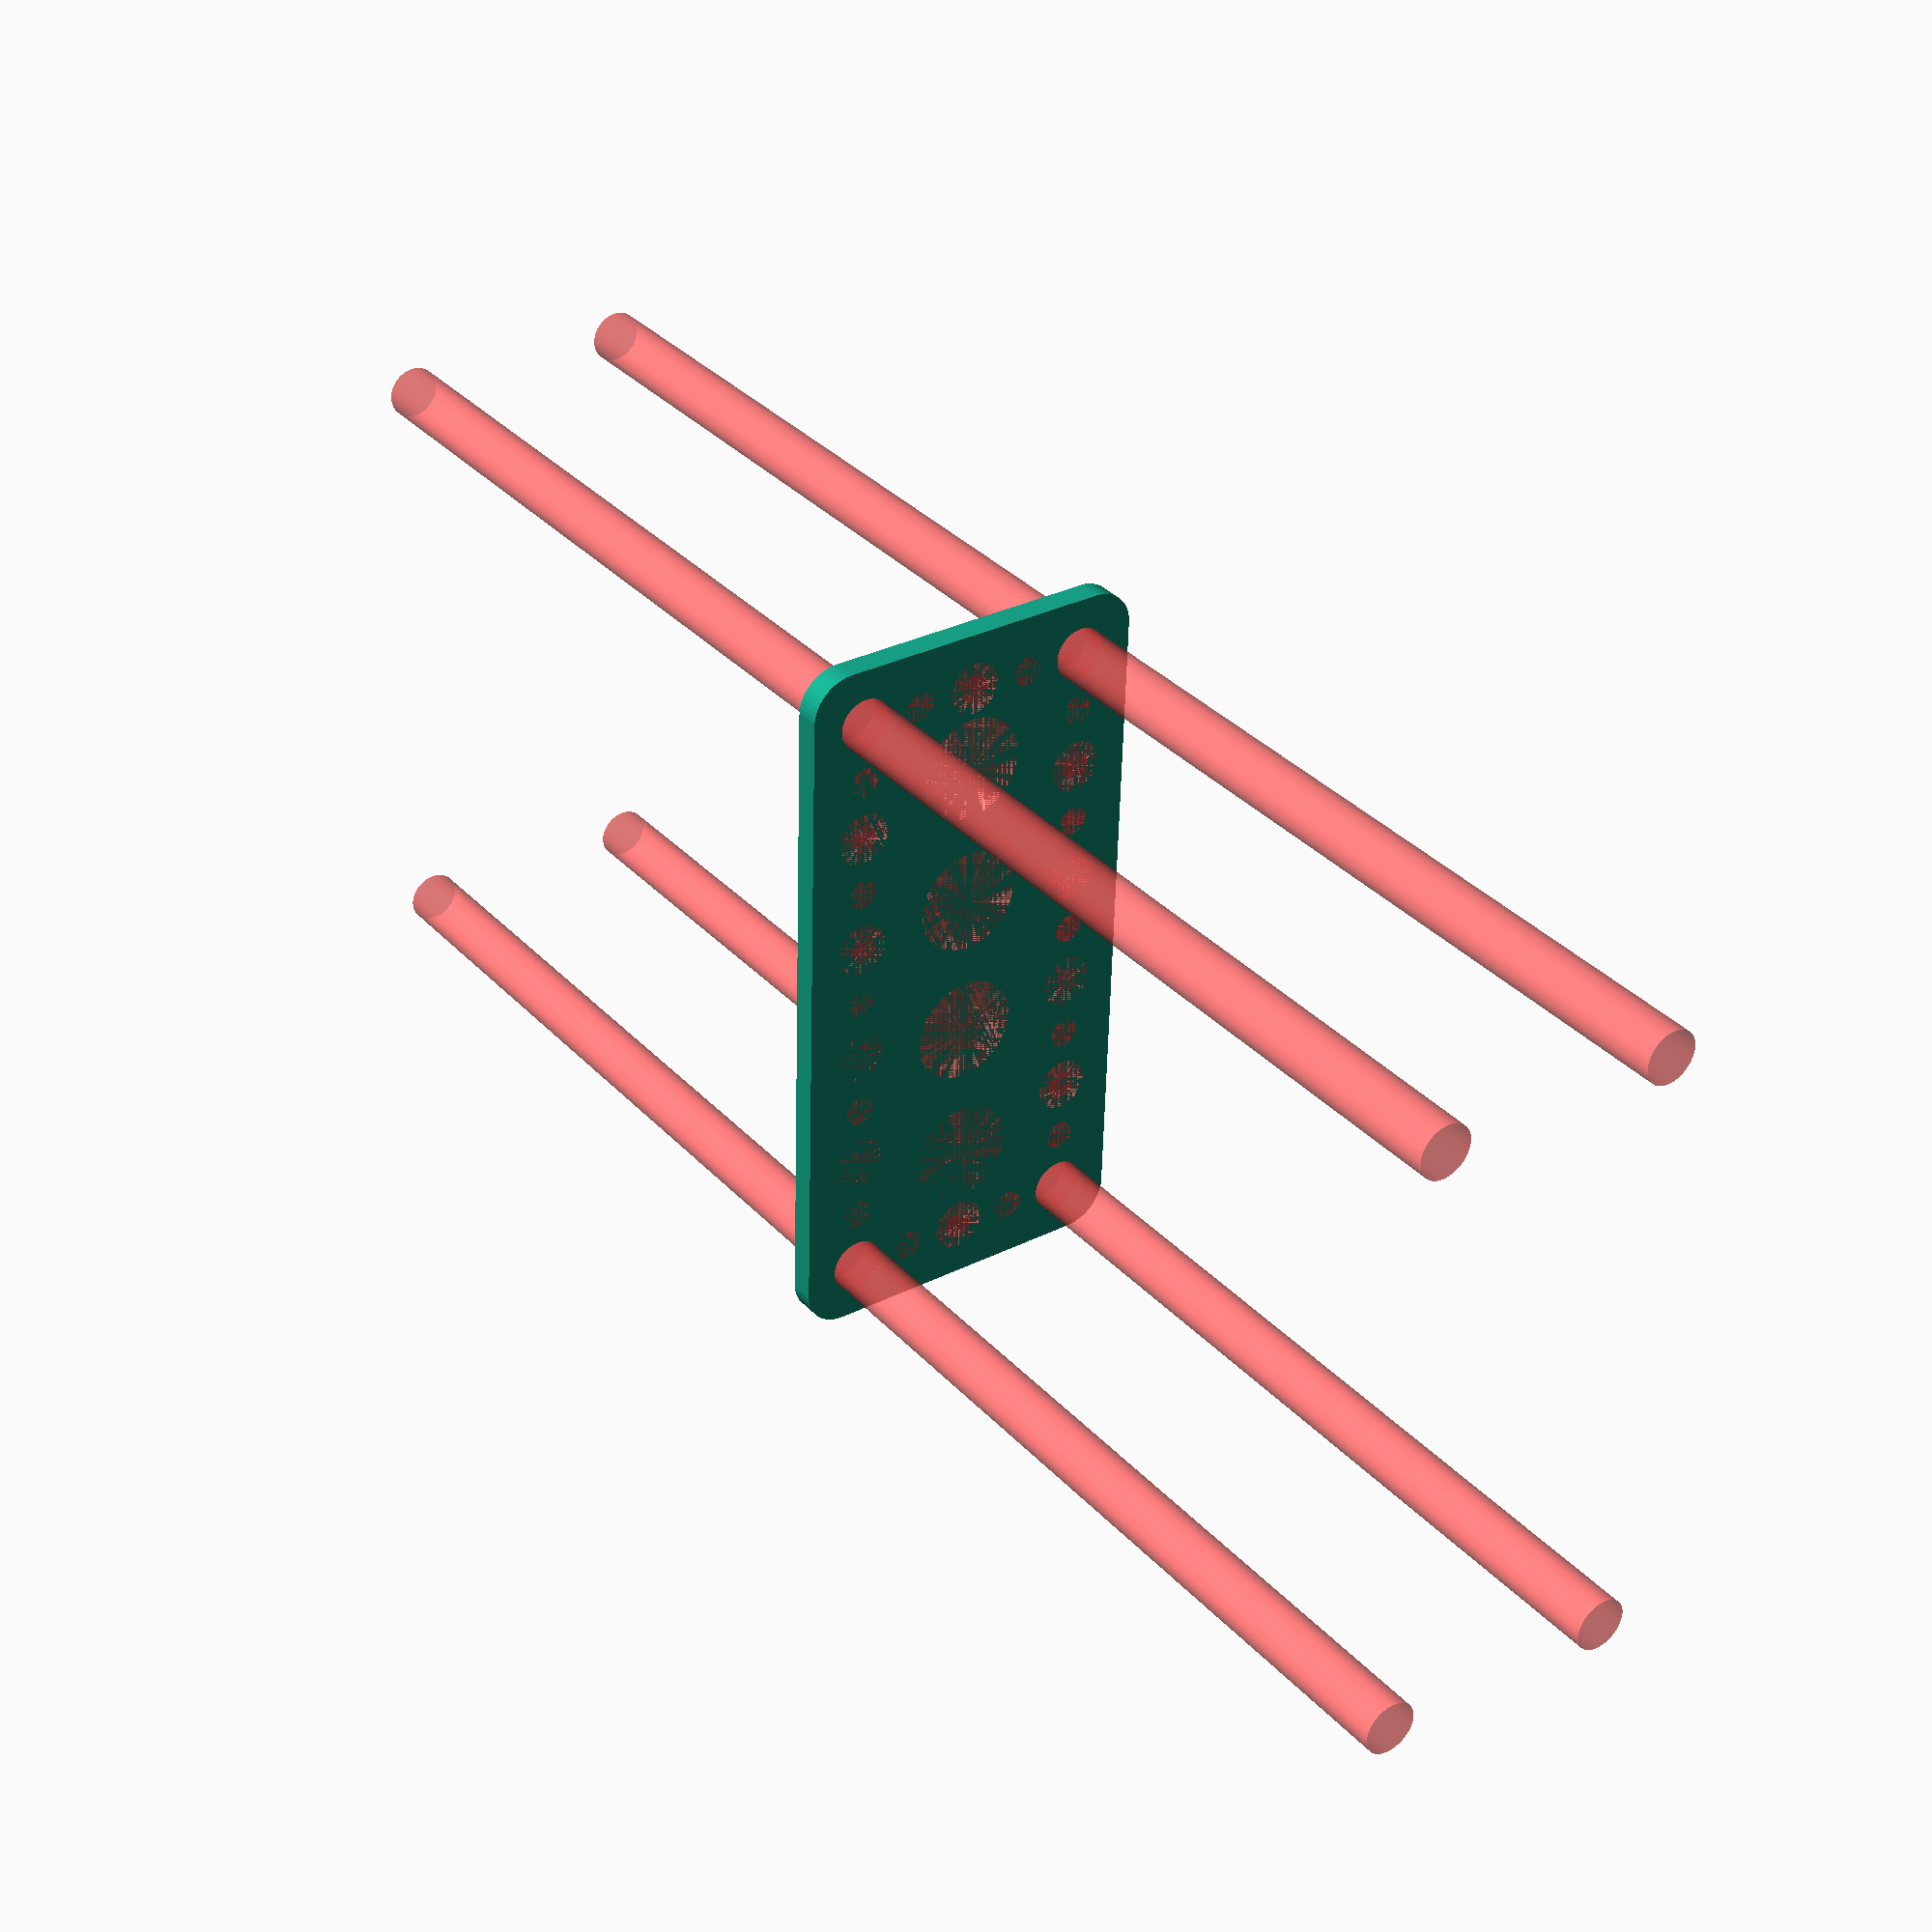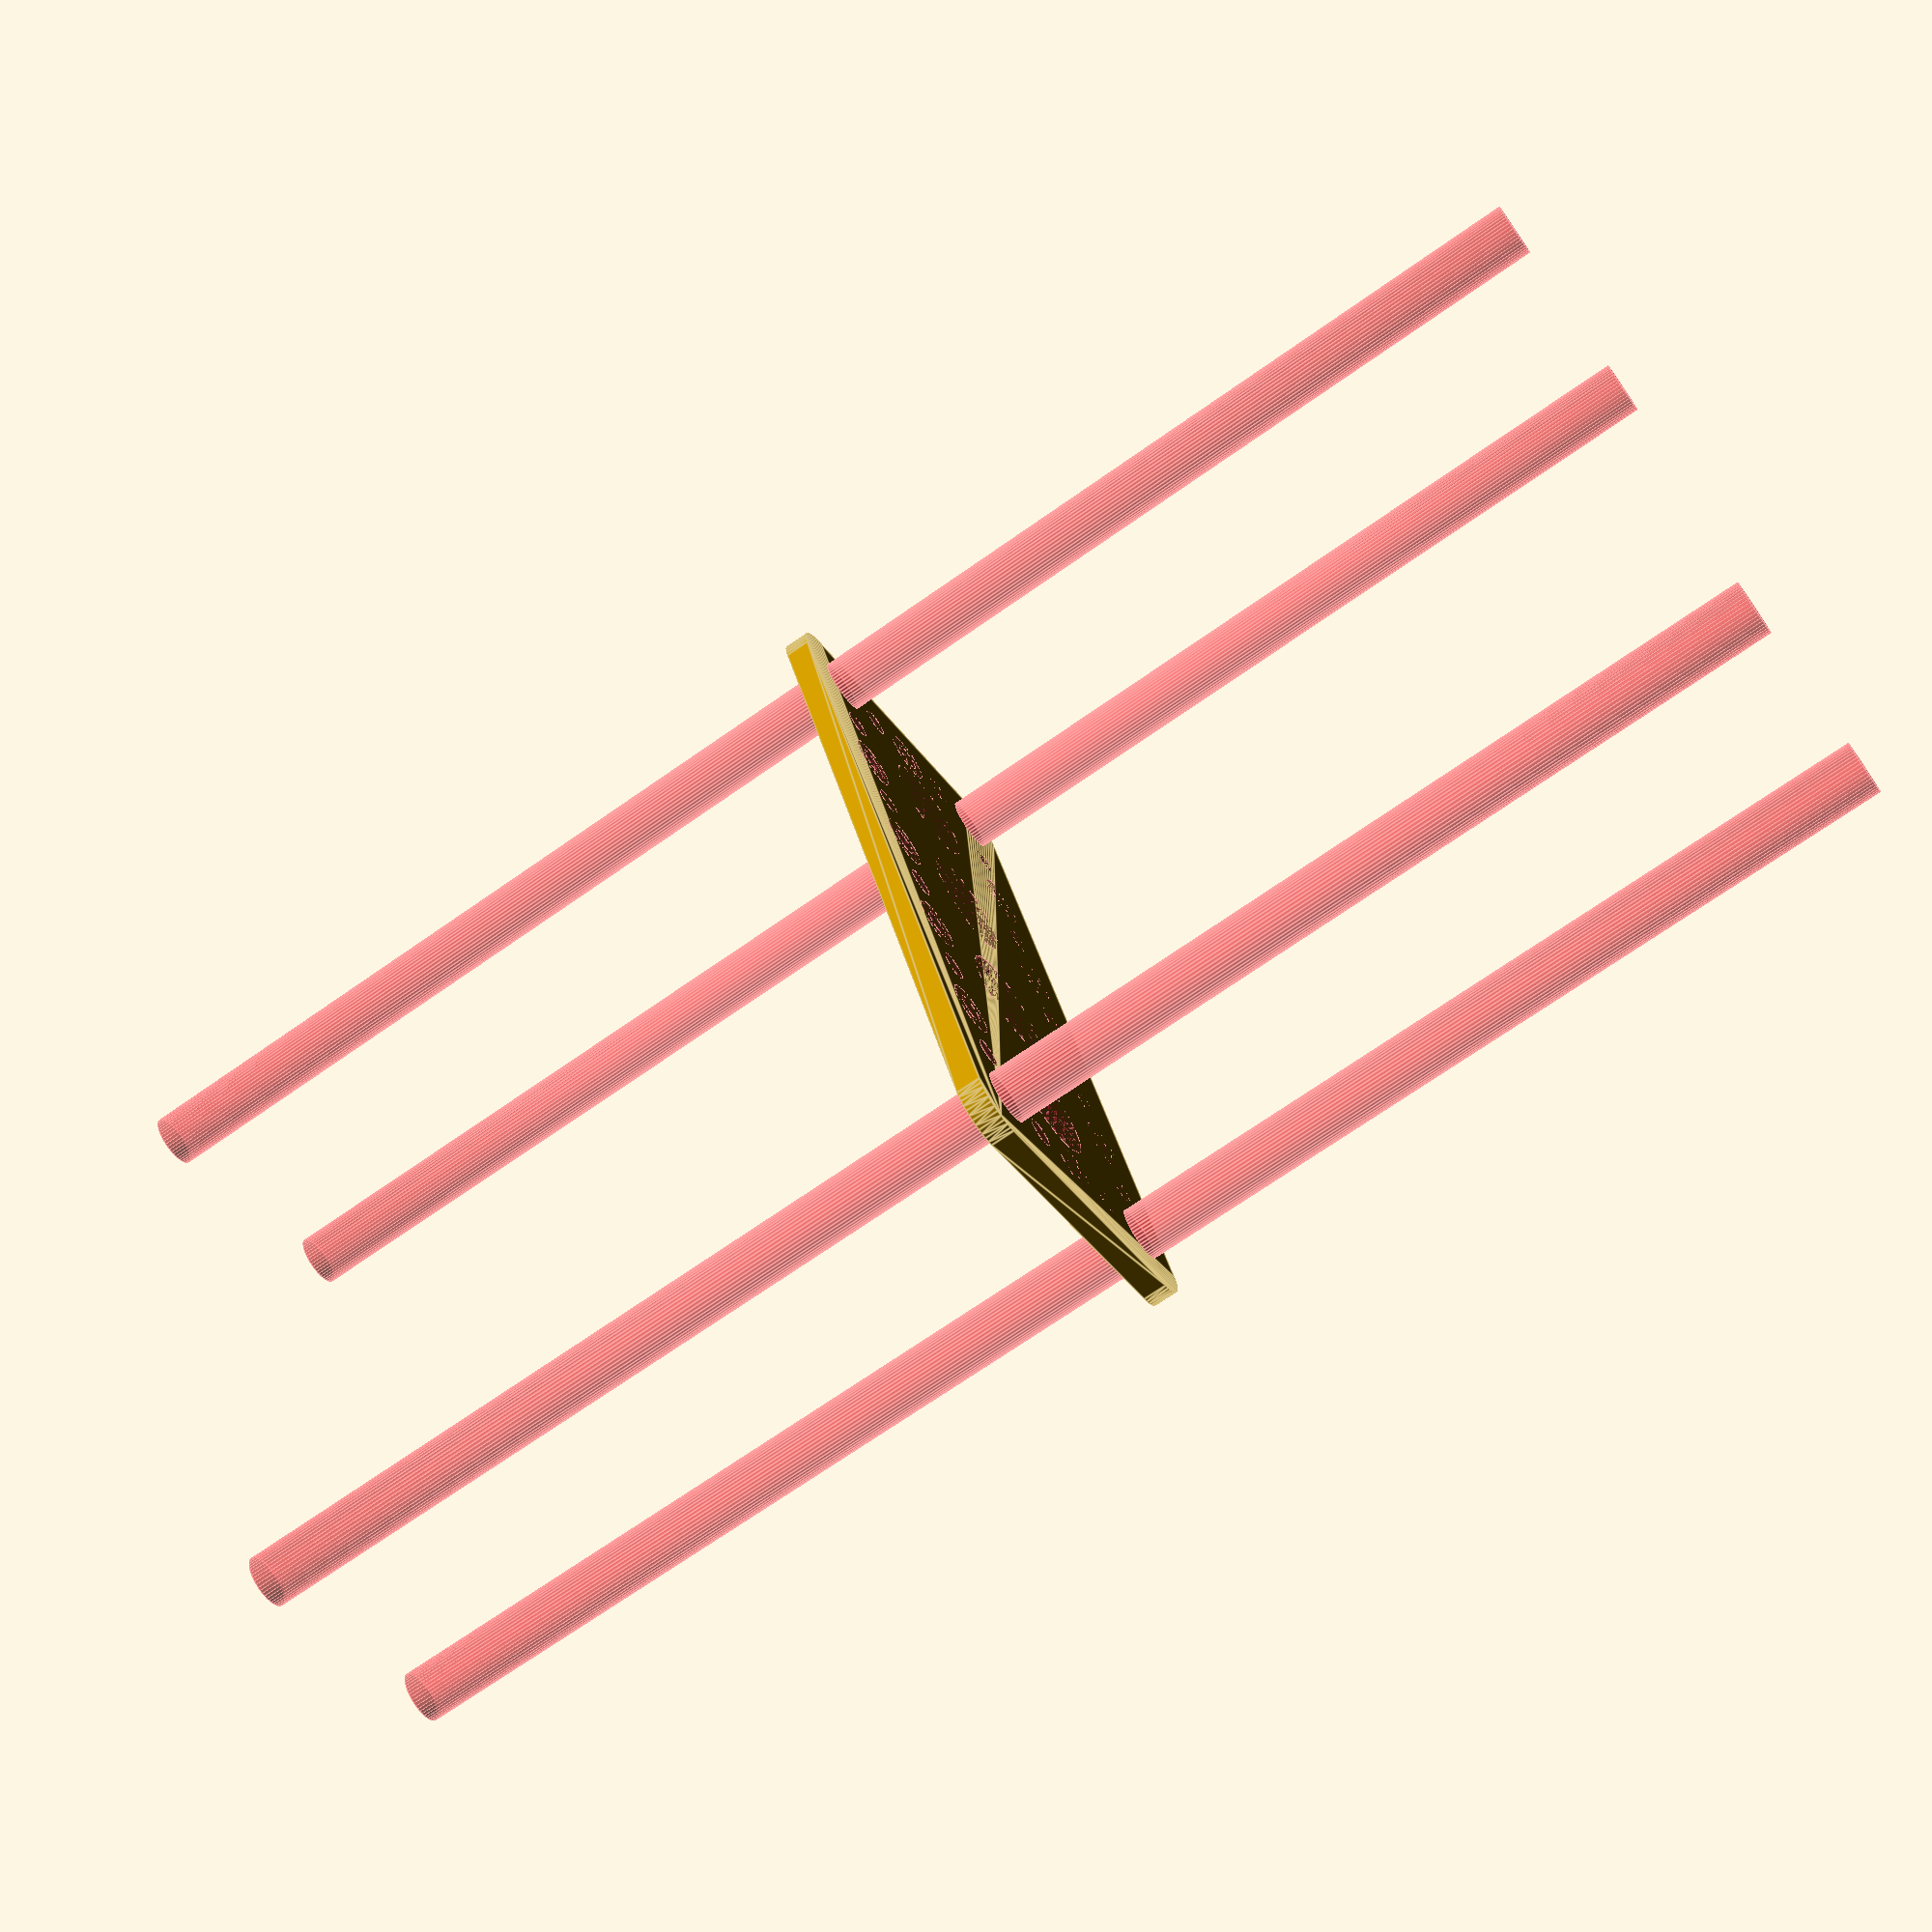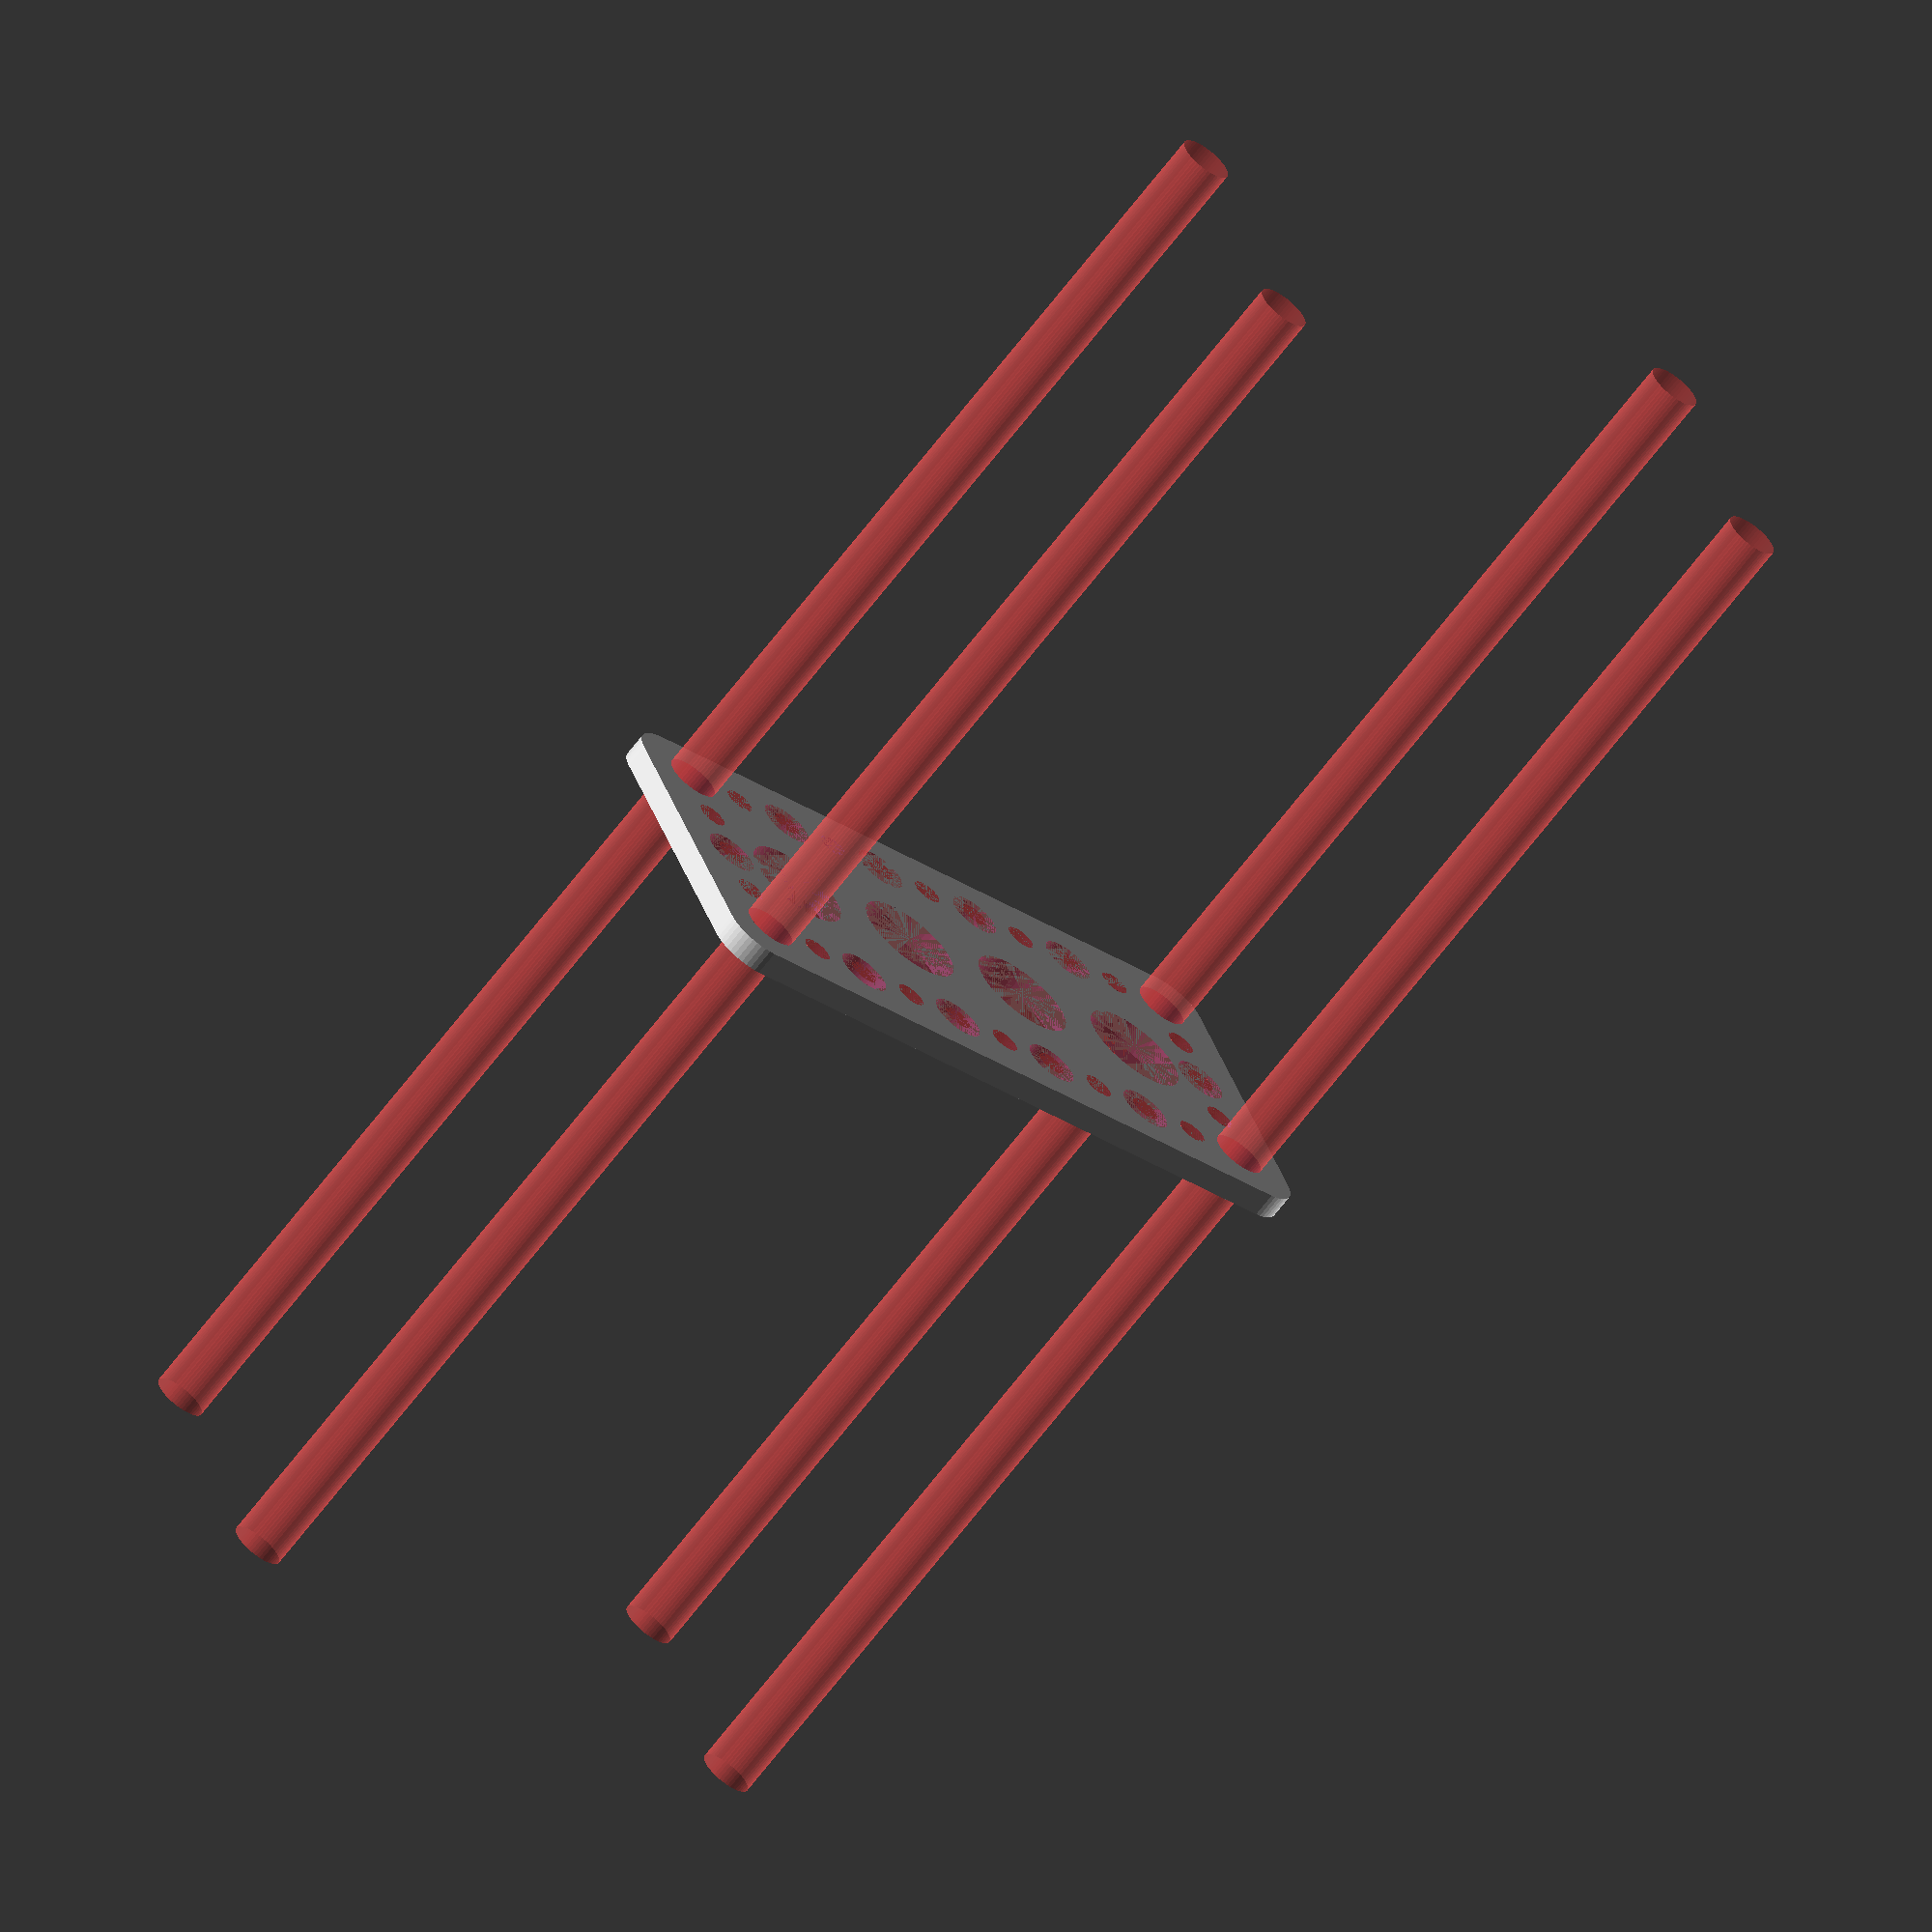
<openscad>
$fn = 50;


difference() {
	union() {
		hull() {
			translate(v = [-39.5000000000, 17.0000000000, 0]) {
				cylinder(h = 3, r = 5);
			}
			translate(v = [39.5000000000, 17.0000000000, 0]) {
				cylinder(h = 3, r = 5);
			}
			translate(v = [-39.5000000000, -17.0000000000, 0]) {
				cylinder(h = 3, r = 5);
			}
			translate(v = [39.5000000000, -17.0000000000, 0]) {
				cylinder(h = 3, r = 5);
			}
		}
	}
	union() {
		#translate(v = [-37.5000000000, -15.0000000000, 0]) {
			cylinder(h = 3, r = 3.2500000000);
		}
		#translate(v = [-37.5000000000, 0.0000000000, 0]) {
			cylinder(h = 3, r = 3.2500000000);
		}
		#translate(v = [-37.5000000000, 15.0000000000, 0]) {
			cylinder(h = 3, r = 3.2500000000);
		}
		#translate(v = [37.5000000000, -15.0000000000, 0]) {
			cylinder(h = 3, r = 3.2500000000);
		}
		#translate(v = [37.5000000000, 0.0000000000, 0]) {
			cylinder(h = 3, r = 3.2500000000);
		}
		#translate(v = [37.5000000000, 15.0000000000, 0]) {
			cylinder(h = 3, r = 3.2500000000);
		}
		#translate(v = [-37.5000000000, 15.0000000000, 0]) {
			cylinder(h = 3, r = 3.2500000000);
		}
		#translate(v = [-22.5000000000, 15.0000000000, 0]) {
			cylinder(h = 3, r = 3.2500000000);
		}
		#translate(v = [-7.5000000000, 15.0000000000, 0]) {
			cylinder(h = 3, r = 3.2500000000);
		}
		#translate(v = [7.5000000000, 15.0000000000, 0]) {
			cylinder(h = 3, r = 3.2500000000);
		}
		#translate(v = [22.5000000000, 15.0000000000, 0]) {
			cylinder(h = 3, r = 3.2500000000);
		}
		#translate(v = [37.5000000000, 15.0000000000, 0]) {
			cylinder(h = 3, r = 3.2500000000);
		}
		#translate(v = [-37.5000000000, -15.0000000000, 0]) {
			cylinder(h = 3, r = 3.2500000000);
		}
		#translate(v = [-22.5000000000, -15.0000000000, 0]) {
			cylinder(h = 3, r = 3.2500000000);
		}
		#translate(v = [-7.5000000000, -15.0000000000, 0]) {
			cylinder(h = 3, r = 3.2500000000);
		}
		#translate(v = [7.5000000000, -15.0000000000, 0]) {
			cylinder(h = 3, r = 3.2500000000);
		}
		#translate(v = [22.5000000000, -15.0000000000, 0]) {
			cylinder(h = 3, r = 3.2500000000);
		}
		#translate(v = [37.5000000000, -15.0000000000, 0]) {
			cylinder(h = 3, r = 3.2500000000);
		}
		#translate(v = [-37.5000000000, -15.0000000000, -100.0000000000]) {
			cylinder(h = 200, r = 3.2500000000);
		}
		#translate(v = [-37.5000000000, 15.0000000000, -100.0000000000]) {
			cylinder(h = 200, r = 3.2500000000);
		}
		#translate(v = [37.5000000000, -15.0000000000, -100.0000000000]) {
			cylinder(h = 200, r = 3.2500000000);
		}
		#translate(v = [37.5000000000, 15.0000000000, -100.0000000000]) {
			cylinder(h = 200, r = 3.2500000000);
		}
		#translate(v = [-37.5000000000, -15.0000000000, 0]) {
			cylinder(h = 3, r = 1.8000000000);
		}
		#translate(v = [-37.5000000000, -7.5000000000, 0]) {
			cylinder(h = 3, r = 1.8000000000);
		}
		#translate(v = [-37.5000000000, 0.0000000000, 0]) {
			cylinder(h = 3, r = 1.8000000000);
		}
		#translate(v = [-37.5000000000, 7.5000000000, 0]) {
			cylinder(h = 3, r = 1.8000000000);
		}
		#translate(v = [-37.5000000000, 15.0000000000, 0]) {
			cylinder(h = 3, r = 1.8000000000);
		}
		#translate(v = [37.5000000000, -15.0000000000, 0]) {
			cylinder(h = 3, r = 1.8000000000);
		}
		#translate(v = [37.5000000000, -7.5000000000, 0]) {
			cylinder(h = 3, r = 1.8000000000);
		}
		#translate(v = [37.5000000000, 0.0000000000, 0]) {
			cylinder(h = 3, r = 1.8000000000);
		}
		#translate(v = [37.5000000000, 7.5000000000, 0]) {
			cylinder(h = 3, r = 1.8000000000);
		}
		#translate(v = [37.5000000000, 15.0000000000, 0]) {
			cylinder(h = 3, r = 1.8000000000);
		}
		#translate(v = [-37.5000000000, 15.0000000000, 0]) {
			cylinder(h = 3, r = 1.8000000000);
		}
		#translate(v = [-30.0000000000, 15.0000000000, 0]) {
			cylinder(h = 3, r = 1.8000000000);
		}
		#translate(v = [-22.5000000000, 15.0000000000, 0]) {
			cylinder(h = 3, r = 1.8000000000);
		}
		#translate(v = [-15.0000000000, 15.0000000000, 0]) {
			cylinder(h = 3, r = 1.8000000000);
		}
		#translate(v = [-7.5000000000, 15.0000000000, 0]) {
			cylinder(h = 3, r = 1.8000000000);
		}
		#translate(v = [0.0000000000, 15.0000000000, 0]) {
			cylinder(h = 3, r = 1.8000000000);
		}
		#translate(v = [7.5000000000, 15.0000000000, 0]) {
			cylinder(h = 3, r = 1.8000000000);
		}
		#translate(v = [15.0000000000, 15.0000000000, 0]) {
			cylinder(h = 3, r = 1.8000000000);
		}
		#translate(v = [22.5000000000, 15.0000000000, 0]) {
			cylinder(h = 3, r = 1.8000000000);
		}
		#translate(v = [30.0000000000, 15.0000000000, 0]) {
			cylinder(h = 3, r = 1.8000000000);
		}
		#translate(v = [37.5000000000, 15.0000000000, 0]) {
			cylinder(h = 3, r = 1.8000000000);
		}
		#translate(v = [-37.5000000000, -15.0000000000, 0]) {
			cylinder(h = 3, r = 1.8000000000);
		}
		#translate(v = [-30.0000000000, -15.0000000000, 0]) {
			cylinder(h = 3, r = 1.8000000000);
		}
		#translate(v = [-22.5000000000, -15.0000000000, 0]) {
			cylinder(h = 3, r = 1.8000000000);
		}
		#translate(v = [-15.0000000000, -15.0000000000, 0]) {
			cylinder(h = 3, r = 1.8000000000);
		}
		#translate(v = [-7.5000000000, -15.0000000000, 0]) {
			cylinder(h = 3, r = 1.8000000000);
		}
		#translate(v = [0.0000000000, -15.0000000000, 0]) {
			cylinder(h = 3, r = 1.8000000000);
		}
		#translate(v = [7.5000000000, -15.0000000000, 0]) {
			cylinder(h = 3, r = 1.8000000000);
		}
		#translate(v = [15.0000000000, -15.0000000000, 0]) {
			cylinder(h = 3, r = 1.8000000000);
		}
		#translate(v = [22.5000000000, -15.0000000000, 0]) {
			cylinder(h = 3, r = 1.8000000000);
		}
		#translate(v = [30.0000000000, -15.0000000000, 0]) {
			cylinder(h = 3, r = 1.8000000000);
		}
		#translate(v = [37.5000000000, -15.0000000000, 0]) {
			cylinder(h = 3, r = 1.8000000000);
		}
		#translate(v = [-37.5000000000, -15.0000000000, 0]) {
			cylinder(h = 3, r = 1.8000000000);
		}
		#translate(v = [-37.5000000000, -7.5000000000, 0]) {
			cylinder(h = 3, r = 1.8000000000);
		}
		#translate(v = [-37.5000000000, 0.0000000000, 0]) {
			cylinder(h = 3, r = 1.8000000000);
		}
		#translate(v = [-37.5000000000, 7.5000000000, 0]) {
			cylinder(h = 3, r = 1.8000000000);
		}
		#translate(v = [-37.5000000000, 15.0000000000, 0]) {
			cylinder(h = 3, r = 1.8000000000);
		}
		#translate(v = [37.5000000000, -15.0000000000, 0]) {
			cylinder(h = 3, r = 1.8000000000);
		}
		#translate(v = [37.5000000000, -7.5000000000, 0]) {
			cylinder(h = 3, r = 1.8000000000);
		}
		#translate(v = [37.5000000000, 0.0000000000, 0]) {
			cylinder(h = 3, r = 1.8000000000);
		}
		#translate(v = [37.5000000000, 7.5000000000, 0]) {
			cylinder(h = 3, r = 1.8000000000);
		}
		#translate(v = [37.5000000000, 15.0000000000, 0]) {
			cylinder(h = 3, r = 1.8000000000);
		}
		#translate(v = [-37.5000000000, 15.0000000000, 0]) {
			cylinder(h = 3, r = 1.8000000000);
		}
		#translate(v = [-30.0000000000, 15.0000000000, 0]) {
			cylinder(h = 3, r = 1.8000000000);
		}
		#translate(v = [-22.5000000000, 15.0000000000, 0]) {
			cylinder(h = 3, r = 1.8000000000);
		}
		#translate(v = [-15.0000000000, 15.0000000000, 0]) {
			cylinder(h = 3, r = 1.8000000000);
		}
		#translate(v = [-7.5000000000, 15.0000000000, 0]) {
			cylinder(h = 3, r = 1.8000000000);
		}
		#translate(v = [0.0000000000, 15.0000000000, 0]) {
			cylinder(h = 3, r = 1.8000000000);
		}
		#translate(v = [7.5000000000, 15.0000000000, 0]) {
			cylinder(h = 3, r = 1.8000000000);
		}
		#translate(v = [15.0000000000, 15.0000000000, 0]) {
			cylinder(h = 3, r = 1.8000000000);
		}
		#translate(v = [22.5000000000, 15.0000000000, 0]) {
			cylinder(h = 3, r = 1.8000000000);
		}
		#translate(v = [30.0000000000, 15.0000000000, 0]) {
			cylinder(h = 3, r = 1.8000000000);
		}
		#translate(v = [37.5000000000, 15.0000000000, 0]) {
			cylinder(h = 3, r = 1.8000000000);
		}
		#translate(v = [-37.5000000000, -15.0000000000, 0]) {
			cylinder(h = 3, r = 1.8000000000);
		}
		#translate(v = [-30.0000000000, -15.0000000000, 0]) {
			cylinder(h = 3, r = 1.8000000000);
		}
		#translate(v = [-22.5000000000, -15.0000000000, 0]) {
			cylinder(h = 3, r = 1.8000000000);
		}
		#translate(v = [-15.0000000000, -15.0000000000, 0]) {
			cylinder(h = 3, r = 1.8000000000);
		}
		#translate(v = [-7.5000000000, -15.0000000000, 0]) {
			cylinder(h = 3, r = 1.8000000000);
		}
		#translate(v = [0.0000000000, -15.0000000000, 0]) {
			cylinder(h = 3, r = 1.8000000000);
		}
		#translate(v = [7.5000000000, -15.0000000000, 0]) {
			cylinder(h = 3, r = 1.8000000000);
		}
		#translate(v = [15.0000000000, -15.0000000000, 0]) {
			cylinder(h = 3, r = 1.8000000000);
		}
		#translate(v = [22.5000000000, -15.0000000000, 0]) {
			cylinder(h = 3, r = 1.8000000000);
		}
		#translate(v = [30.0000000000, -15.0000000000, 0]) {
			cylinder(h = 3, r = 1.8000000000);
		}
		#translate(v = [37.5000000000, -15.0000000000, 0]) {
			cylinder(h = 3, r = 1.8000000000);
		}
		#translate(v = [-37.5000000000, -15.0000000000, 0]) {
			cylinder(h = 3, r = 1.8000000000);
		}
		#translate(v = [-37.5000000000, -7.5000000000, 0]) {
			cylinder(h = 3, r = 1.8000000000);
		}
		#translate(v = [-37.5000000000, 0.0000000000, 0]) {
			cylinder(h = 3, r = 1.8000000000);
		}
		#translate(v = [-37.5000000000, 7.5000000000, 0]) {
			cylinder(h = 3, r = 1.8000000000);
		}
		#translate(v = [-37.5000000000, 15.0000000000, 0]) {
			cylinder(h = 3, r = 1.8000000000);
		}
		#translate(v = [37.5000000000, -15.0000000000, 0]) {
			cylinder(h = 3, r = 1.8000000000);
		}
		#translate(v = [37.5000000000, -7.5000000000, 0]) {
			cylinder(h = 3, r = 1.8000000000);
		}
		#translate(v = [37.5000000000, 0.0000000000, 0]) {
			cylinder(h = 3, r = 1.8000000000);
		}
		#translate(v = [37.5000000000, 7.5000000000, 0]) {
			cylinder(h = 3, r = 1.8000000000);
		}
		#translate(v = [37.5000000000, 15.0000000000, 0]) {
			cylinder(h = 3, r = 1.8000000000);
		}
		#translate(v = [-37.5000000000, 15.0000000000, 0]) {
			cylinder(h = 3, r = 1.8000000000);
		}
		#translate(v = [-30.0000000000, 15.0000000000, 0]) {
			cylinder(h = 3, r = 1.8000000000);
		}
		#translate(v = [-22.5000000000, 15.0000000000, 0]) {
			cylinder(h = 3, r = 1.8000000000);
		}
		#translate(v = [-15.0000000000, 15.0000000000, 0]) {
			cylinder(h = 3, r = 1.8000000000);
		}
		#translate(v = [-7.5000000000, 15.0000000000, 0]) {
			cylinder(h = 3, r = 1.8000000000);
		}
		#translate(v = [0.0000000000, 15.0000000000, 0]) {
			cylinder(h = 3, r = 1.8000000000);
		}
		#translate(v = [7.5000000000, 15.0000000000, 0]) {
			cylinder(h = 3, r = 1.8000000000);
		}
		#translate(v = [15.0000000000, 15.0000000000, 0]) {
			cylinder(h = 3, r = 1.8000000000);
		}
		#translate(v = [22.5000000000, 15.0000000000, 0]) {
			cylinder(h = 3, r = 1.8000000000);
		}
		#translate(v = [30.0000000000, 15.0000000000, 0]) {
			cylinder(h = 3, r = 1.8000000000);
		}
		#translate(v = [37.5000000000, 15.0000000000, 0]) {
			cylinder(h = 3, r = 1.8000000000);
		}
		#translate(v = [-37.5000000000, -15.0000000000, 0]) {
			cylinder(h = 3, r = 1.8000000000);
		}
		#translate(v = [-30.0000000000, -15.0000000000, 0]) {
			cylinder(h = 3, r = 1.8000000000);
		}
		#translate(v = [-22.5000000000, -15.0000000000, 0]) {
			cylinder(h = 3, r = 1.8000000000);
		}
		#translate(v = [-15.0000000000, -15.0000000000, 0]) {
			cylinder(h = 3, r = 1.8000000000);
		}
		#translate(v = [-7.5000000000, -15.0000000000, 0]) {
			cylinder(h = 3, r = 1.8000000000);
		}
		#translate(v = [0.0000000000, -15.0000000000, 0]) {
			cylinder(h = 3, r = 1.8000000000);
		}
		#translate(v = [7.5000000000, -15.0000000000, 0]) {
			cylinder(h = 3, r = 1.8000000000);
		}
		#translate(v = [15.0000000000, -15.0000000000, 0]) {
			cylinder(h = 3, r = 1.8000000000);
		}
		#translate(v = [22.5000000000, -15.0000000000, 0]) {
			cylinder(h = 3, r = 1.8000000000);
		}
		#translate(v = [30.0000000000, -15.0000000000, 0]) {
			cylinder(h = 3, r = 1.8000000000);
		}
		#translate(v = [37.5000000000, -15.0000000000, 0]) {
			cylinder(h = 3, r = 1.8000000000);
		}
		#translate(v = [-27.0000000000, 0, 0]) {
			cylinder(h = 3, r = 6.5000000000);
		}
		#translate(v = [-9.0000000000, 0, 0]) {
			cylinder(h = 3, r = 6.5000000000);
		}
		#translate(v = [9.0000000000, 0, 0]) {
			cylinder(h = 3, r = 6.5000000000);
		}
		#translate(v = [27.0000000000, 0, 0]) {
			cylinder(h = 3, r = 6.5000000000);
		}
	}
}
</openscad>
<views>
elev=146.1 azim=268.2 roll=35.7 proj=p view=wireframe
elev=250.5 azim=243.3 roll=234.9 proj=p view=edges
elev=246.3 azim=202.5 roll=37.2 proj=o view=solid
</views>
